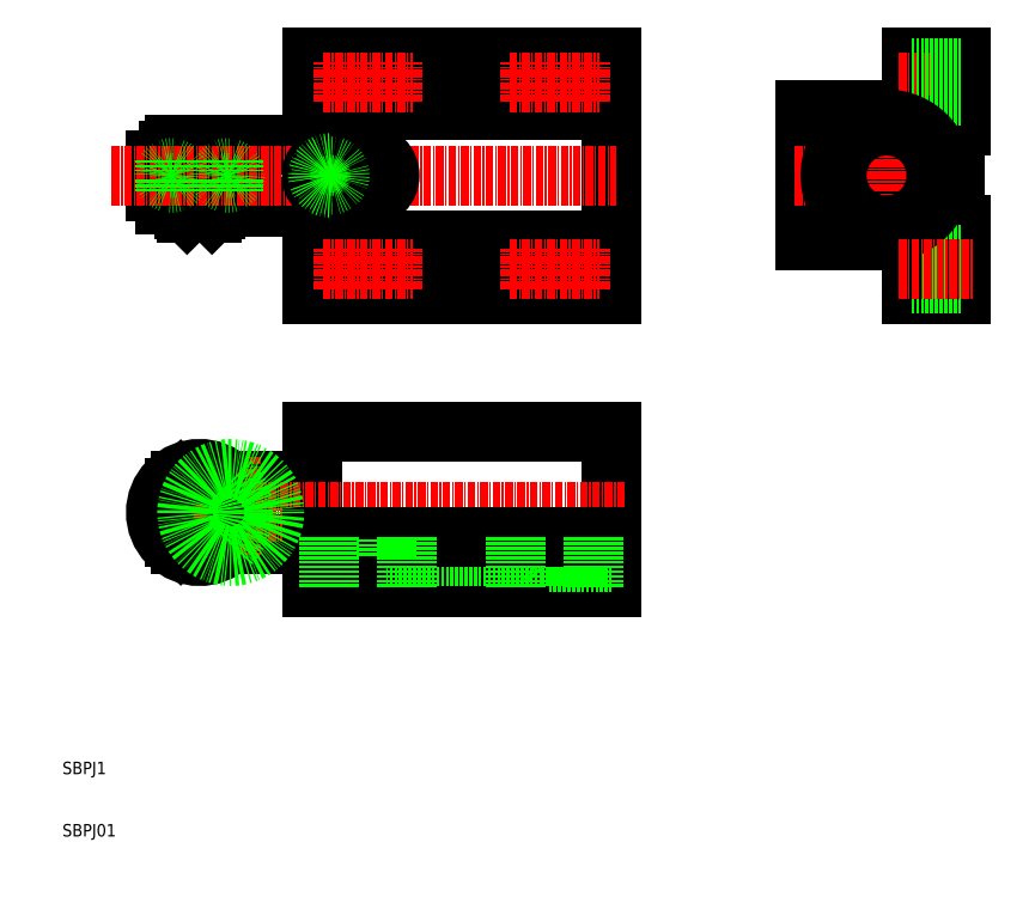
<metadata>
{"format":"dxf","ext":"dxf","renderer":"ezdxf+matplotlib","layout":"modelspace","background":"white","min_lineweight":24,"dpi":150}
</metadata>
<code>
0
SECTION
2
ENTITIES
0
LINE
8
CENTER
10
32
20
68.22
30
0
11
32
21
55.05
31
0
0
LINE
8
CENTER
10
32
20
70.76
30
0
11
32
21
53.51
31
0
0
LINE
8
0
10
29
20
67
30
0
11
36.9
21
67
31
0
0
LINE
8
0
10
29
20
57
30
0
11
36.9
21
57
31
0
0
LINE
8
0
10
28
20
66
30
0
11
28
21
58
31
0
0
LINE
8
0
10
28
20
66
30
0
11
29
21
67
31
0
0
LINE
8
0
10
28
20
58
30
0
11
29
21
57
31
0
0
LINE
8
0
10
38.5
20
67
30
0
11
38.5
21
57
31
0
0
LINE
8
0
10
36.9
20
67
30
0
11
50
21
67
31
0
0
LINE
8
0
10
36.9
20
57
30
0
11
50
21
57
31
0
0
LINE
8
0
10
38.5
20
121.1
30
0
11
50
21
121.1
31
0
0
LINE
8
0
10
50
20
111.1
30
0
11
38.6
21
111.1
31
0
0
LINE
8
0
10
28
20
120.1
30
0
11
28
21
121.1
31
0
0
LINE
8
0
10
28
20
121.1
30
0
11
36
21
121.1
31
0
0
LINE
8
0
10
34.5
20
120.1
30
0
11
38.5
21
120.1
31
0
0
LINE
8
0
10
34.24
20
112.1
30
0
11
38.5
21
112.1
31
0
0
LINE
8
0
10
34.5
20
120.1
30
0
11
34.5
21
112.1
31
0
0
LINE
8
0
10
36
20
120.1
30
0
11
36
21
121.1
31
0
0
LINE
8
0
10
37.5
20
111.5
30
0
11
37.5
21
112.1
31
0
0
LINE
8
0
10
34
20
110.1
30
0
11
34.5
21
110.6
31
0
0
LINE
8
0
10
34
20
112.1
30
0
11
34
21
111.5
31
0
0
LINE
8
0
10
34.5
20
111.5
30
0
11
34.5
21
110.6
31
0
0
LINE
8
0
10
34.5
20
118.6
30
0
11
40
21
118.6
31
0
0
LINE
8
0
10
34.5
20
113.6
30
0
11
40
21
113.6
31
0
0
LINE
8
0
10
34
20
112.1
30
0
11
37.5
21
112.1
31
0
0
LINE
8
0
10
34
20
111.5
30
0
11
37.5
21
111.5
31
0
0
LINE
8
0
10
39
20
118.6
30
0
11
39
21
113.6
31
0
0
LINE
8
0
10
34.5
20
111.5
30
0
11
34.5
21
111.1
31
0
0
LINE
8
0
10
40
20
118.6
30
0
11
40
21
113.6
31
0
0
LINE
8
0
10
38.5
20
121.1
30
0
11
38.5
21
120.1
31
0
0
LINE
8
0
10
38.5
20
112.1
30
0
11
38.5
21
111.1
31
0
0
LINE
8
0
10
27
20
120.1
30
0
11
29.5
21
120.1
31
0
0
LINE
8
0
10
26.5
20
112.1
30
0
11
30
21
112.1
31
0
0
LINE
8
0
10
27
20
120.1
30
0
11
27
21
118.6
31
0
0
LINE
8
0
10
25
20
118.6
30
0
11
29.5
21
118.6
31
0
0
LINE
8
0
10
25
20
113.6
30
0
11
29.5
21
113.6
31
0
0
LINE
8
0
10
29.5
20
120.1
30
0
11
29.5
21
112.1
31
0
0
LINE
8
0
10
27
20
113.6
30
0
11
27
21
112.1
31
0
0
LINE
8
0
10
26.5
20
111.5
30
0
11
26.5
21
112.1
31
0
0
LINE
8
0
10
26.5
20
111.5
30
0
11
30
21
111.5
31
0
0
LINE
8
0
10
29.5
20
110.6
30
0
11
30
21
110.1
31
0
0
LINE
8
0
10
30
20
112.1
30
0
11
30
21
111.5
31
0
0
LINE
8
0
10
29.5
20
111.5
30
0
11
29.5
21
110.6
31
0
0
LINE
8
0
10
25
20
118.6
30
0
11
25
21
113.6
31
0
0
LINE
8
0
10
30
20
110.1
30
0
11
34
21
110.1
31
0
0
LINE
8
CENTER
10
32
20
122.3
30
0
11
32
21
109.1
31
0
0
LINE
8
0
10
59
20
118.1
30
0
11
55.24
21
118.1
31
0
0
LINE
8
0
10
59
20
114.1
30
0
11
55.24
21
114.1
31
0
0
LINE
8
CENTER
10
59
20
111.1
30
0
11
59
21
121.1
31
0
0
LINE
8
CENTER
10
59
20
111.6
30
0
11
59
21
113.4
31
0
0
LINE
8
CENTER
10
53
20
111.1
30
0
11
53
21
121.1
31
0
0
LINE
8
0
10
50.12
20
119.6
30
0
11
59
21
119.6
31
0
0
LINE
8
0
10
50
20
112.6
30
0
11
59
21
112.6
31
0
0
LINE
8
0
10
50
20
50
30
0
11
98
21
50
31
0
0
LINE
8
0
10
50
20
75
30
0
11
98
21
75
31
0
0
LINE
8
0
10
98
20
50
30
0
11
98
21
75
31
0
0
LINE
8
0
10
50
20
50
30
0
11
50
21
75
31
0
0
LINE
8
0
10
53
20
117.5
30
0
11
51.75
21
116.8
31
0
0
LINE
8
0
10
51.75
20
116.8
30
0
11
51.75
21
115.4
31
0
0
LINE
8
0
10
51.75
20
115.4
30
0
11
53
21
114.6
31
0
0
LINE
8
0
10
53
20
114.6
30
0
11
54.25
21
115.4
31
0
0
LINE
8
0
10
54.25
20
115.4
30
0
11
54.25
21
116.8
31
0
0
LINE
8
0
10
54.25
20
116.8
30
0
11
53
21
117.5
31
0
0
LINE
8
0
10
93
20
103.3
30
0
11
85
21
103.3
31
0
0
LINE
8
0
10
93
20
98.83
30
0
11
85
21
98.83
31
0
0
LINE
8
0
10
63
20
103.3
30
0
11
55
21
103.3
31
0
0
LINE
8
0
10
63
20
98.83
30
0
11
55
21
98.83
31
0
0
LINE
8
0
10
63
20
133.3
30
0
11
55
21
133.3
31
0
0
LINE
8
0
10
63
20
128.8
30
0
11
55
21
128.8
31
0
0
LINE
8
0
10
93
20
133.3
30
0
11
85
21
133.3
31
0
0
LINE
8
0
10
93
20
128.8
30
0
11
85
21
128.8
31
0
0
LINE
8
0
10
98
20
97.08
30
0
11
98
21
135.1
31
0
0
LINE
8
0
10
50
20
97.08
30
0
11
50
21
135.1
31
0
0
LINE
8
0
10
87
20
57
30
0
11
62
21
57
31
0
0
LINE
8
0
10
88
20
54
30
0
11
87
21
55
31
0
0
LINE
8
0
10
97
20
54
30
0
11
97
21
58
31
0
0
LINE
8
0
10
81
20
56.98
30
0
11
81
21
58
31
0
0
LINE
8
0
10
97
20
55
30
0
11
87
21
55
31
0
0
LINE
8
0
10
87
20
55
30
0
11
87
21
58
31
0
0
LINE
8
0
10
88
20
54
30
0
11
98
21
54
31
0
0
LINE
8
0
10
50
20
58
30
0
11
62
21
58
31
0
0
LINE
8
0
10
87
20
55
30
0
11
62
21
55
31
0
0
LINE
8
0
10
55.24
20
118.1
30
0
11
53
21
118.1
31
0
0
LINE
8
0
10
55.24
20
114.1
30
0
11
53
21
114.1
31
0
0
LINE
8
CENTER
10
23
20
62
30
0
11
100.5
21
62
31
0
0
LINE
8
0
10
29.5
20
120.1
30
0
11
34.5
21
120.1
31
0
0
LINE
8
0
10
30
20
112.1
30
0
11
34
21
112.1
31
0
0
LINE
8
0
10
30
20
111.5
30
0
11
34
21
111.5
31
0
0
LINE
8
0
10
29.5
20
110.6
30
0
11
34.5
21
110.6
31
0
0
LINE
8
CENTER
10
37
20
70.98
30
0
11
37
21
55.05
31
0
0
LINE
8
CENTER
10
32
20
70.76
30
0
11
32
21
53.51
31
0
0
LINE
8
0
10
98
20
135.1
30
0
11
50
21
135.1
31
0
0
LINE
8
0
10
50
20
126.6
30
0
11
98
21
126.6
31
0
0
LINE
8
0
10
50
20
105.6
30
0
11
98
21
105.6
31
0
0
LINE
8
0
10
98
20
97.08
30
0
11
50
21
97.08
31
0
0
LINE
8
0
10
154.2
20
135.1
30
0
11
146.2
21
135.1
31
0
0
LINE
8
0
10
154.2
20
97.08
30
0
11
146.2
21
97.08
31
0
0
LINE
8
0
10
129.2
20
105.6
30
0
11
129.2
21
126.6
31
0
0
LINE
8
0
10
129.2
20
126.6
30
0
11
146.2
21
126.6
31
0
0
LINE
8
0
10
129.2
20
105.6
30
0
11
146.2
21
105.6
31
0
0
LINE
8
0
10
146.2
20
126.6
30
0
11
146.2
21
135.1
31
0
0
LINE
8
0
10
146.2
20
97.08
30
0
11
146.2
21
105.6
31
0
0
LINE
8
CENTER
10
17.92
20
116.1
30
0
11
98.86
21
116.1
31
0
0
LINE
8
CENTER
10
127.5
20
116.1
30
0
11
155.2
21
116.1
31
0
0
LINE
8
0
10
142.2
20
121.6
30
0
11
137.2
21
118.7
31
0
0
LINE
8
0
10
147.2
20
118.7
30
0
11
142.2
21
121.6
31
0
0
LINE
8
0
10
147.2
20
113.5
30
0
11
147.2
21
118.7
31
0
0
LINE
8
0
10
147.2
20
113.5
30
0
11
142.2
21
110.6
31
0
0
LINE
8
0
10
142.2
20
110.6
30
0
11
137.2
21
113.5
31
0
0
LINE
8
0
10
137.2
20
113.5
30
0
11
137.2
21
118.7
31
0
0
LINE
8
CENTER
10
144.2
20
131.1
30
0
11
156.2
21
131.1
31
0
0
LINE
8
CENTER
10
142.2
20
109.5
30
0
11
142.2
21
122.7
31
0
0
LINE
8
0
10
153.2
20
124.1
30
0
11
154.2
21
124.1
31
0
0
LINE
8
0
10
154.2
20
124.1
30
0
11
154.2
21
135.1
31
0
0
LINE
8
0
10
153.2
20
108.1
30
0
11
153.2
21
124.1
31
0
0
LINE
8
0
10
154.2
20
97.08
30
0
11
154.2
21
108.1
31
0
0
LINE
8
0
10
153.2
20
108.1
30
0
11
154.2
21
108.1
31
0
0
LINE
8
0
10
50
20
58
30
0
11
98
21
58
31
0
0
LINE
8
0
10
62
20
55
30
0
11
62
21
58
31
0
0
LINE
8
0
10
52.75
20
50
30
0
11
52.75
21
58
31
0
0
LINE
8
0
10
65.25
20
50
30
0
11
65.25
21
58
31
0
0
LINE
8
0
10
82.75
20
50
30
0
11
82.75
21
58
31
0
0
LINE
8
0
10
95.25
20
50
30
0
11
95.25
21
58
31
0
0
LINE
8
0
10
146.2
20
133.3
30
0
11
154.2
21
133.3
31
0
0
LINE
8
0
10
146.2
20
128.8
30
0
11
154.2
21
128.8
31
0
0
LINE
8
0
10
146.2
20
103.3
30
0
11
154.2
21
103.3
31
0
0
LINE
8
0
10
146.2
20
98.83
30
0
11
154.2
21
98.83
31
0
0
CIRCLE
8
0
10
32
20
62
30
0
40
2.5
0
CIRCLE
8
0
10
32
20
62
30
0
40
3.5
0
ARC
8
0
10
32
20
62
30
0
40
7
50
45.58
51
314.4
0
ARC
8
0
10
32
20
62
30
0
40
7
50
314.4
51
0
0
ARC
8
0
10
32
20
62
30
0
40
7
50
0
51
45.58
0
ARC
8
0
10
59
20
116.1
30
0
40
2
50
270
51
90
0
ARC
8
0
10
59
20
116.1
30
0
40
3.5
50
270
51
90
0
CIRCLE
8
0
10
53
20
116.1
30
0
40
3
0
CIRCLE
8
0
10
53
20
116.1
30
0
40
1.25
0
ARC
8
0
10
93
20
101.1
30
0
40
2.25
50
270
51
90
0
ARC
8
0
10
85
20
101.1
30
0
40
2.25
50
90
51
270
0
ARC
8
0
10
63
20
101.1
30
0
40
2.25
50
270
51
90
0
ARC
8
0
10
55
20
101.1
30
0
40
2.25
50
90
51
270
0
ARC
8
0
10
63
20
131.1
30
0
40
2.25
50
270
51
90
0
ARC
8
0
10
55
20
131.1
30
0
40
2.25
50
90
51
270
0
ARC
8
0
10
85
20
131.1
30
0
40
2.25
50
90
51
270
0
ARC
8
0
10
93
20
131.1
30
0
40
2.25
50
270
51
90
0
CIRCLE
8
0
10
53
20
116.1
30
0
40
1.5
0
ARC
8
0
10
53
20
116.1
30
0
40
2
50
90
51
270
0
ARC
8
0
10
37
20
62
30
0
40
7
50
346.4
51
344.6
0
CIRCLE
8
0
10
142.2
20
116.1
30
0
40
9
0
CIRCLE
8
0
10
142.2
20
116.1
30
0
40
8
0
LINE
8
0
10
28.5
20
118.6
30
0
11
28.5
21
116.7
31
0
0
LINE
8
0
10
26.5
20
118.6
30
0
11
26.5
21
116.7
31
0
0
LINE
8
0
10
28.5
20
115.4
30
0
11
28.5
21
113.6
31
0
0
LINE
8
0
10
26.5
20
115.4
30
0
11
26.5
21
113.6
31
0
0
LINE
8
0
10
35.5
20
115.4
30
0
11
35.5
21
113.6
31
0
0
LINE
8
0
10
37.5
20
115.4
30
0
11
37.5
21
113.6
31
0
0
LINE
8
0
10
37.5
20
118.6
30
0
11
37.5
21
116.7
31
0
0
LINE
8
0
10
35.5
20
118.6
30
0
11
35.5
21
116.7
31
0
0
CIRCLE
8
0
10
27.5
20
116.1
30
0
40
1.2
0
CIRCLE
8
0
10
36.5
20
116.1
30
0
40
1.2
0
LINE
8
CENTER
10
81.75
20
131.1
30
0
11
96.25
21
131.1
31
0
0
LINE
8
CENTER
10
85
20
127.8
30
0
11
85
21
134.3
31
0
0
LINE
8
CENTER
10
89
20
127.8
30
0
11
89
21
134.3
31
0
0
LINE
8
CENTER
10
93
20
127.8
30
0
11
93
21
134.3
31
0
0
LINE
8
CENTER
10
51.75
20
131.1
30
0
11
66.25
21
131.1
31
0
0
LINE
8
CENTER
10
55
20
127.8
30
0
11
55
21
134.3
31
0
0
LINE
8
CENTER
10
59
20
127.8
30
0
11
59
21
134.3
31
0
0
LINE
8
CENTER
10
63
20
127.8
30
0
11
63
21
134.3
31
0
0
LINE
8
CENTER
10
51.75
20
101.1
30
0
11
66.25
21
101.1
31
0
0
LINE
8
CENTER
10
55
20
97.83
30
0
11
55
21
104.3
31
0
0
LINE
8
CENTER
10
59
20
97.83
30
0
11
59
21
104.3
31
0
0
LINE
8
CENTER
10
63
20
97.83
30
0
11
63
21
104.3
31
0
0
LINE
8
CENTER
10
81.75
20
101.1
30
0
11
96.25
21
101.1
31
0
0
LINE
8
CENTER
10
85
20
97.83
30
0
11
85
21
104.3
31
0
0
LINE
8
CENTER
10
89
20
97.83
30
0
11
89
21
104.3
31
0
0
LINE
8
CENTER
10
93
20
97.83
30
0
11
93
21
104.3
31
0
0
LINE
8
CENTER
10
144.2
20
101.1
30
0
11
156.2
21
101.1
31
0
0
TEXT
8
0
10
10
20
10
30
0
40
2
1
SBPJ01
0
TEXT
8
0
10
10
20
20
30
0
40
2
1
SBPJ1
0
ENDSEC
0
EOF

</code>
